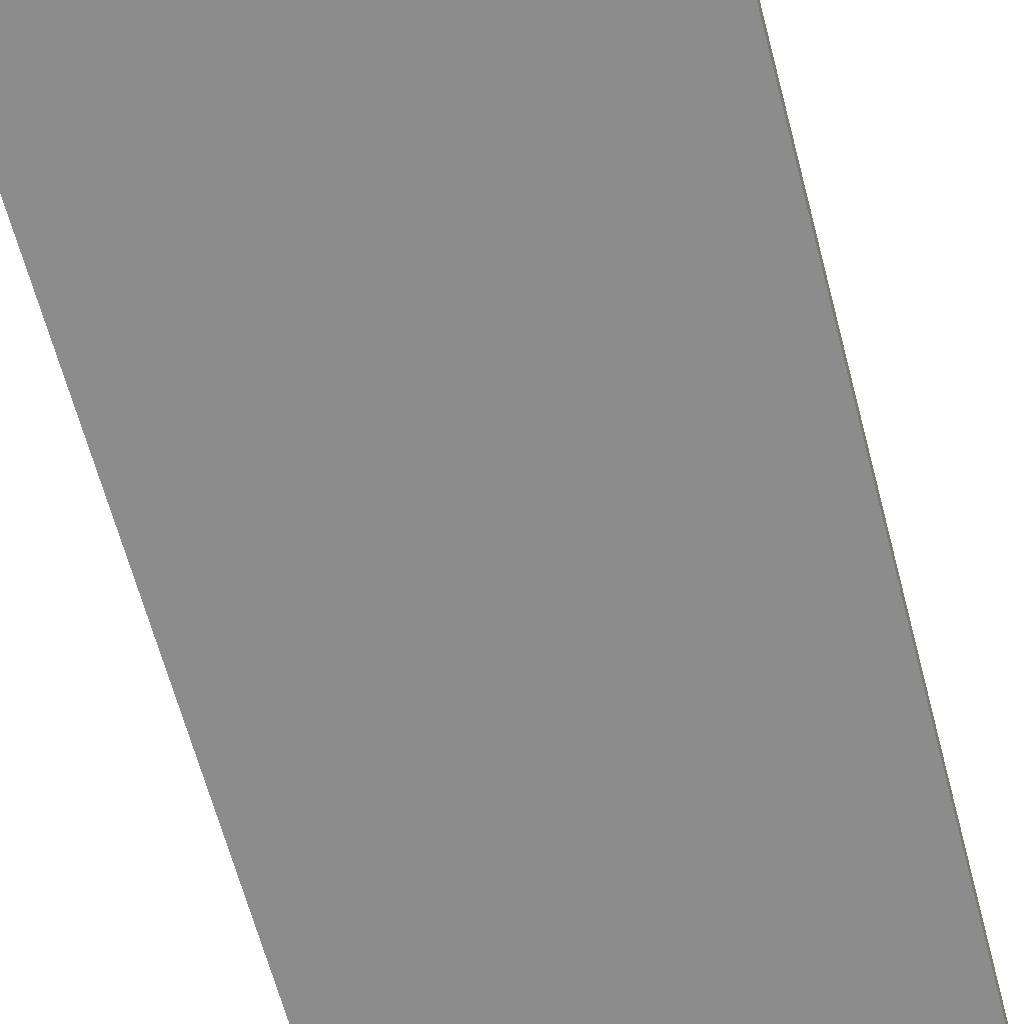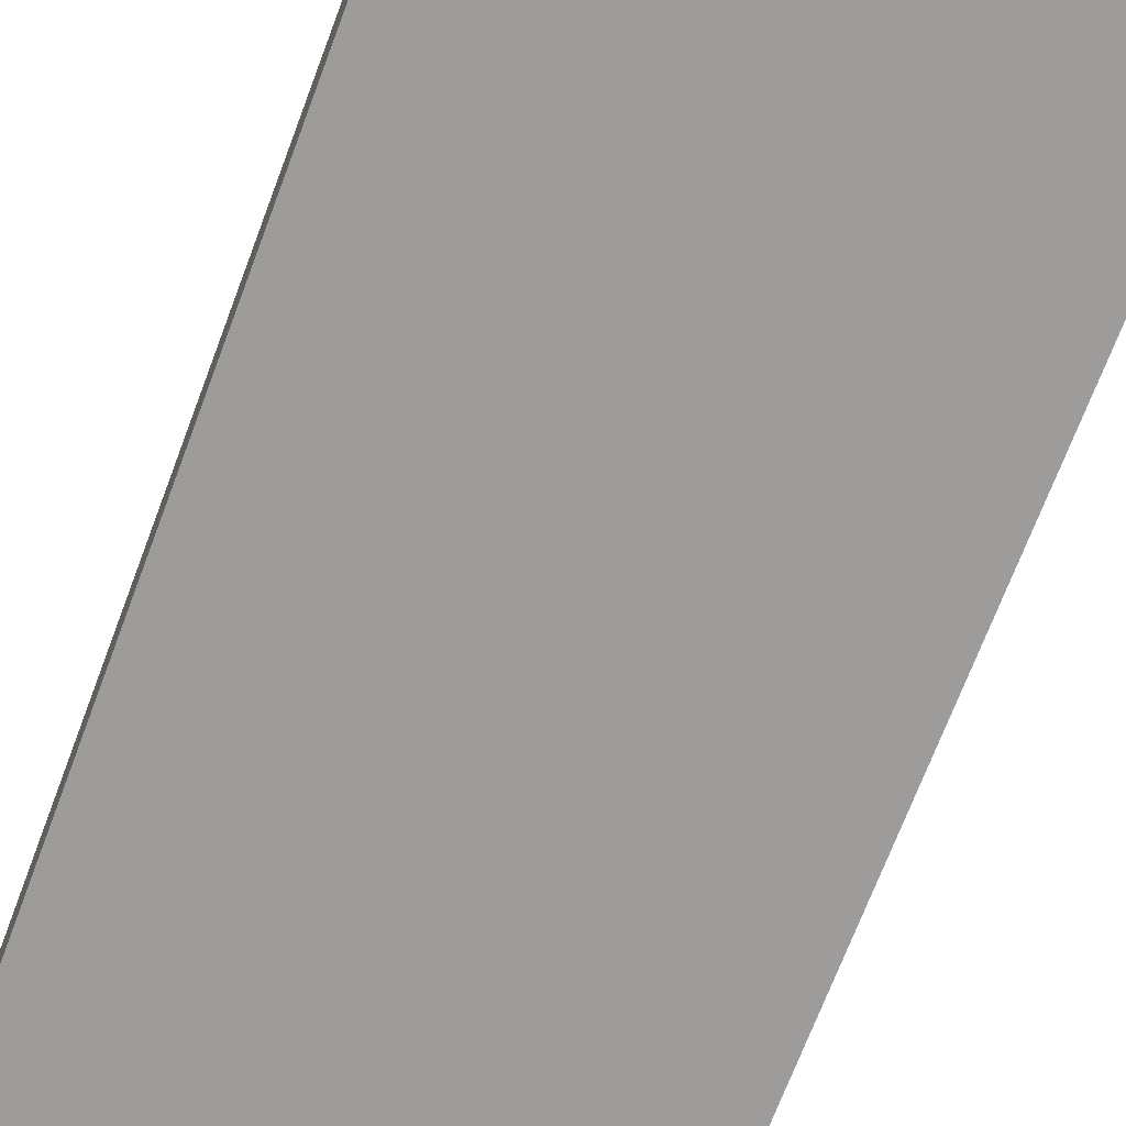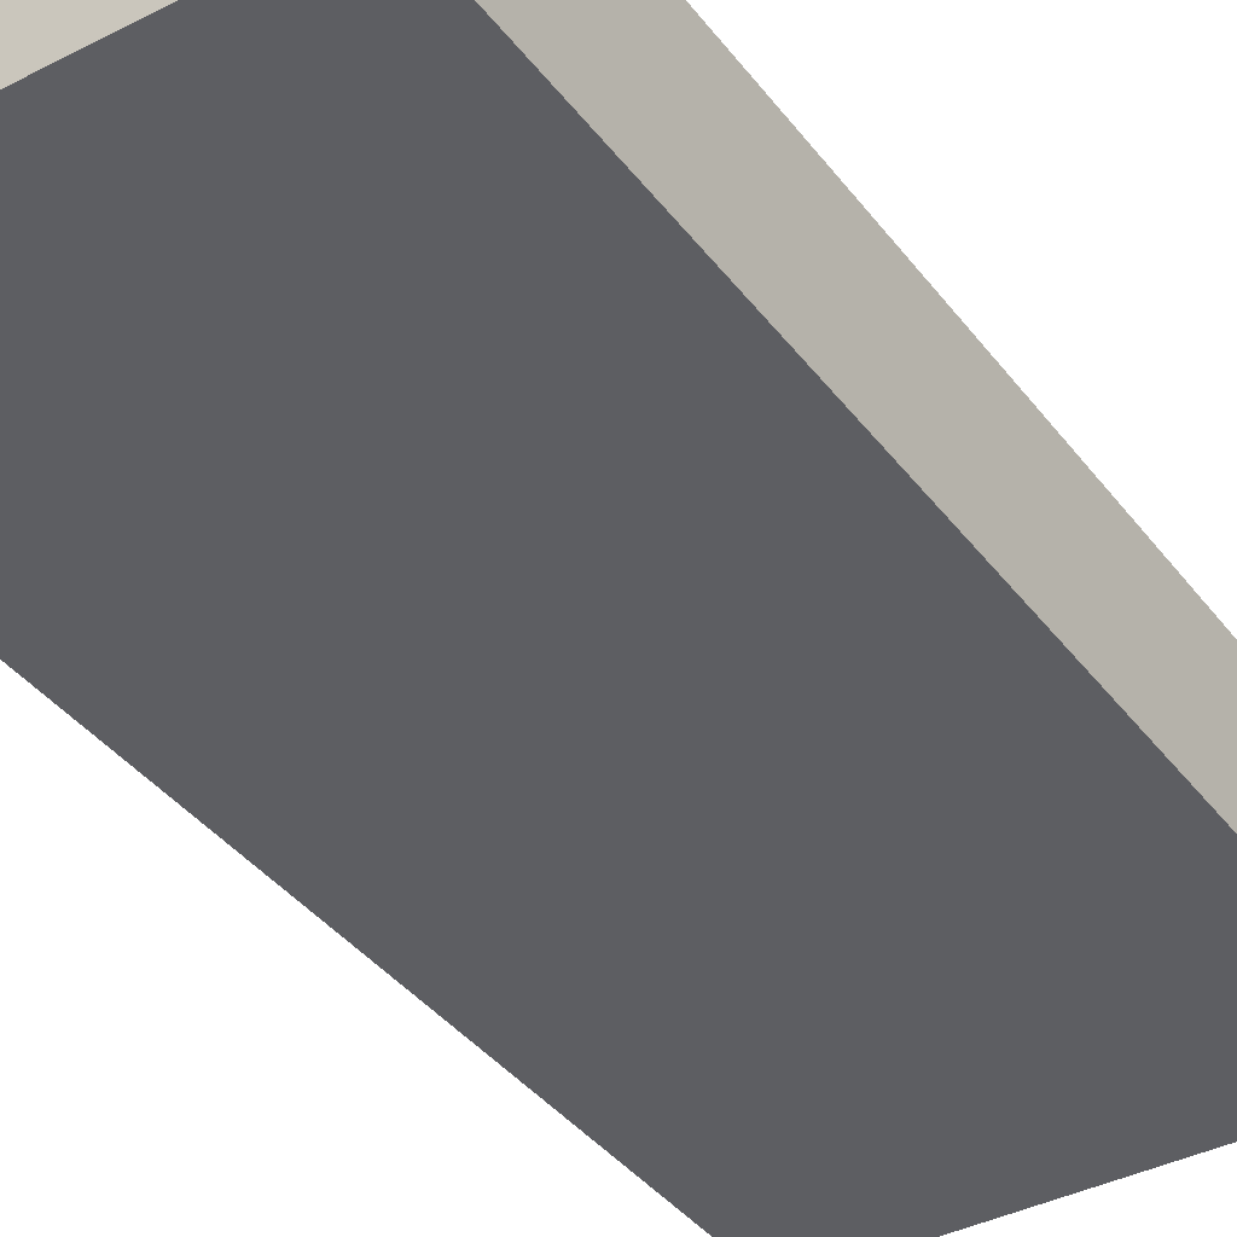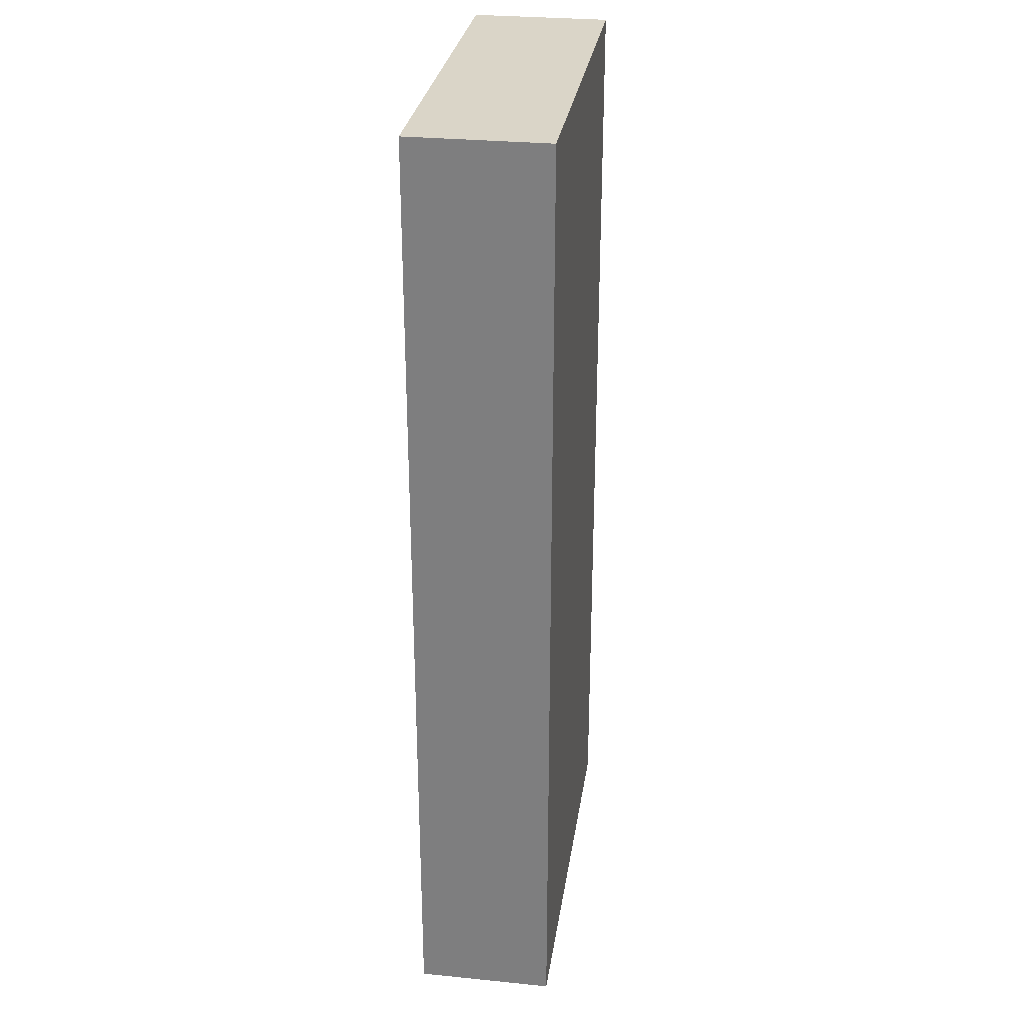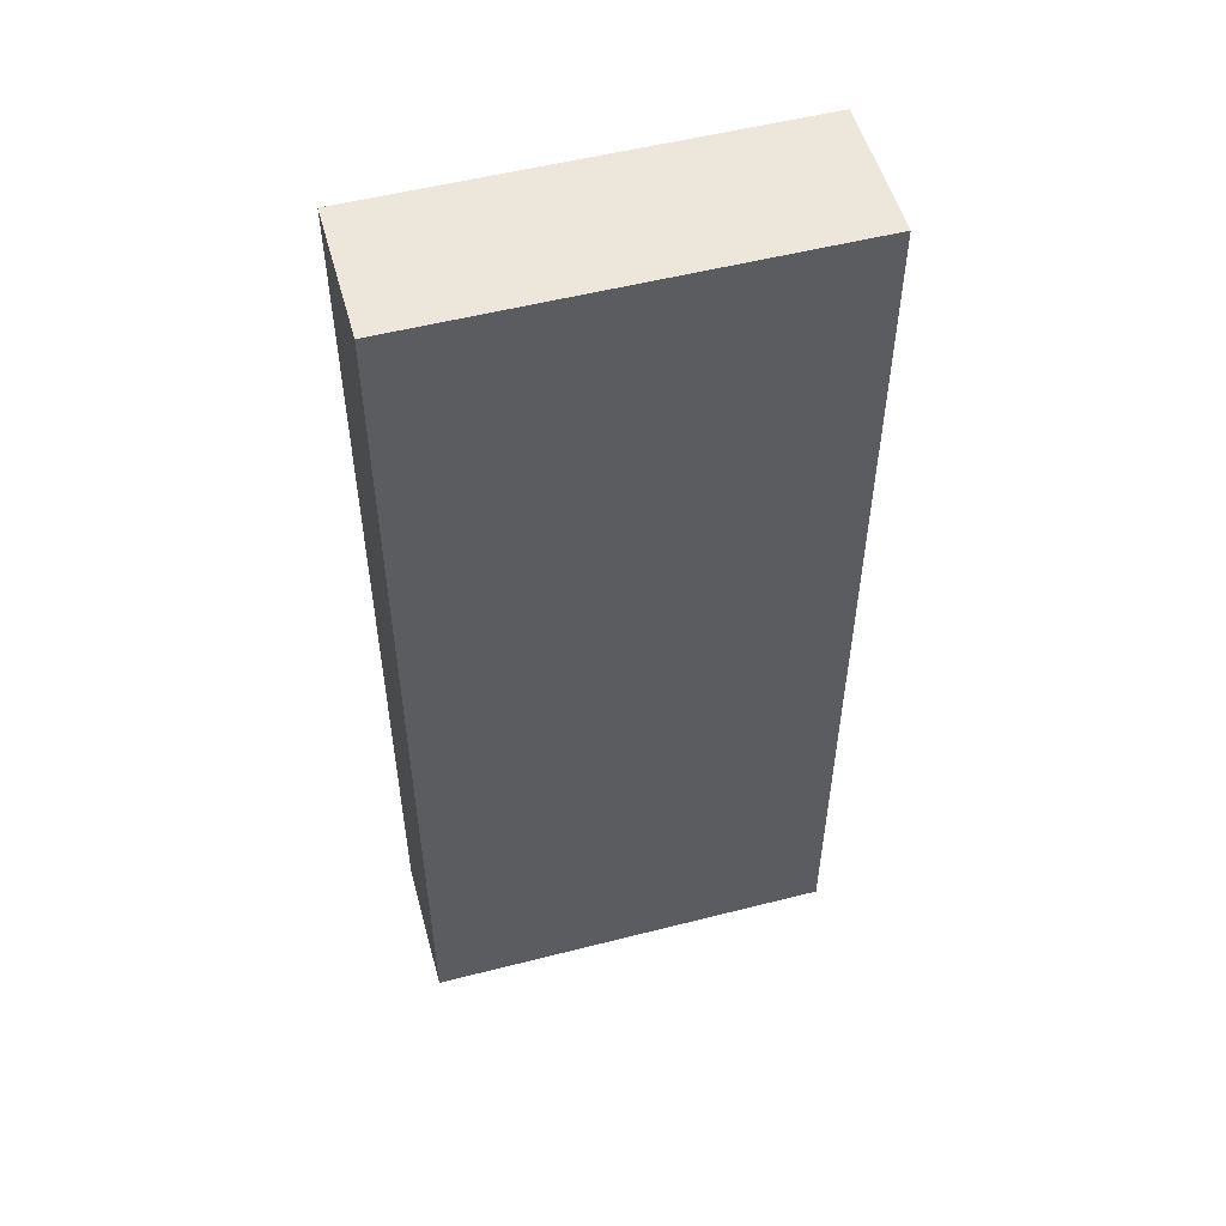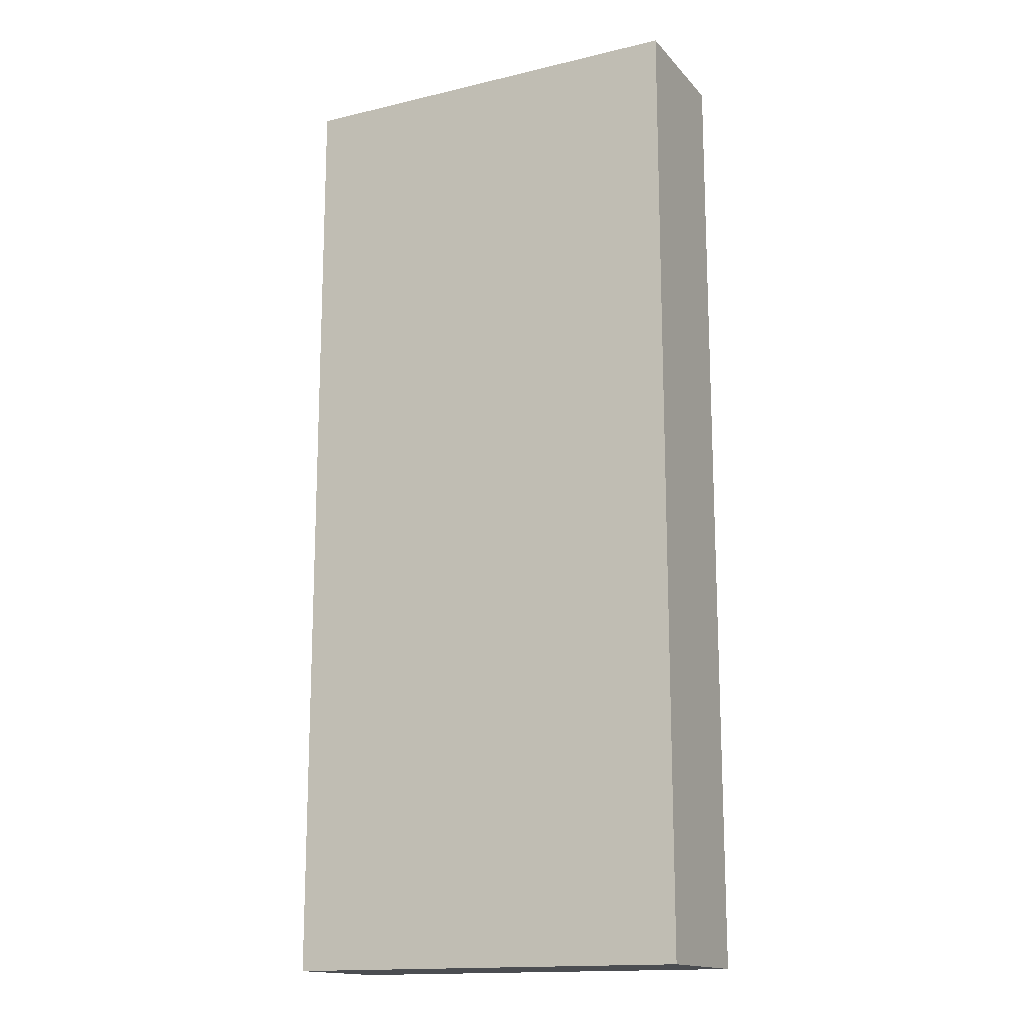
<metadata>
{"format":"obj","ext":"obj","renderer":"f3d","projection":"perspective","resolution":1024,"background":"white","views":[{"elev":-64.2,"azim":-165.2,"up":"+Y"},{"elev":-70.1,"azim":159.4,"up":"+Y"},{"elev":-38.6,"azim":32.9,"up":"+Y"},{"elev":29.2,"azim":98.4,"up":"+Z"},{"elev":53.2,"azim":-15.3,"up":"+Z"},{"elev":-15.6,"azim":26.6,"up":"+Z"}]}
</metadata>
<code>
o Shape_IndexedFaceSet_Shape_IndexedFaceSet.161
v 0.015 0 0.16
v 0.015 0.01 0.16
v -0.015 0 0.16
v -0.015 0.01 0.16
v -0.015 0.01 0.09
v 0.015 0 0.09
v 0.015 0.01 0.09
v -0.015 0 0.09
g Shape_IndexedFaceSet_Shape_IndexedFaceSet.161_None
f 8 3 4
f 5 8 4
f 7 5 4
f 2 7 4
f 7 2 1
f 6 7 1
f 1 3 8
f 6 1 8
f 3 1 2
f 4 3 2
f 8 5 7
f 8 7 6

</code>
